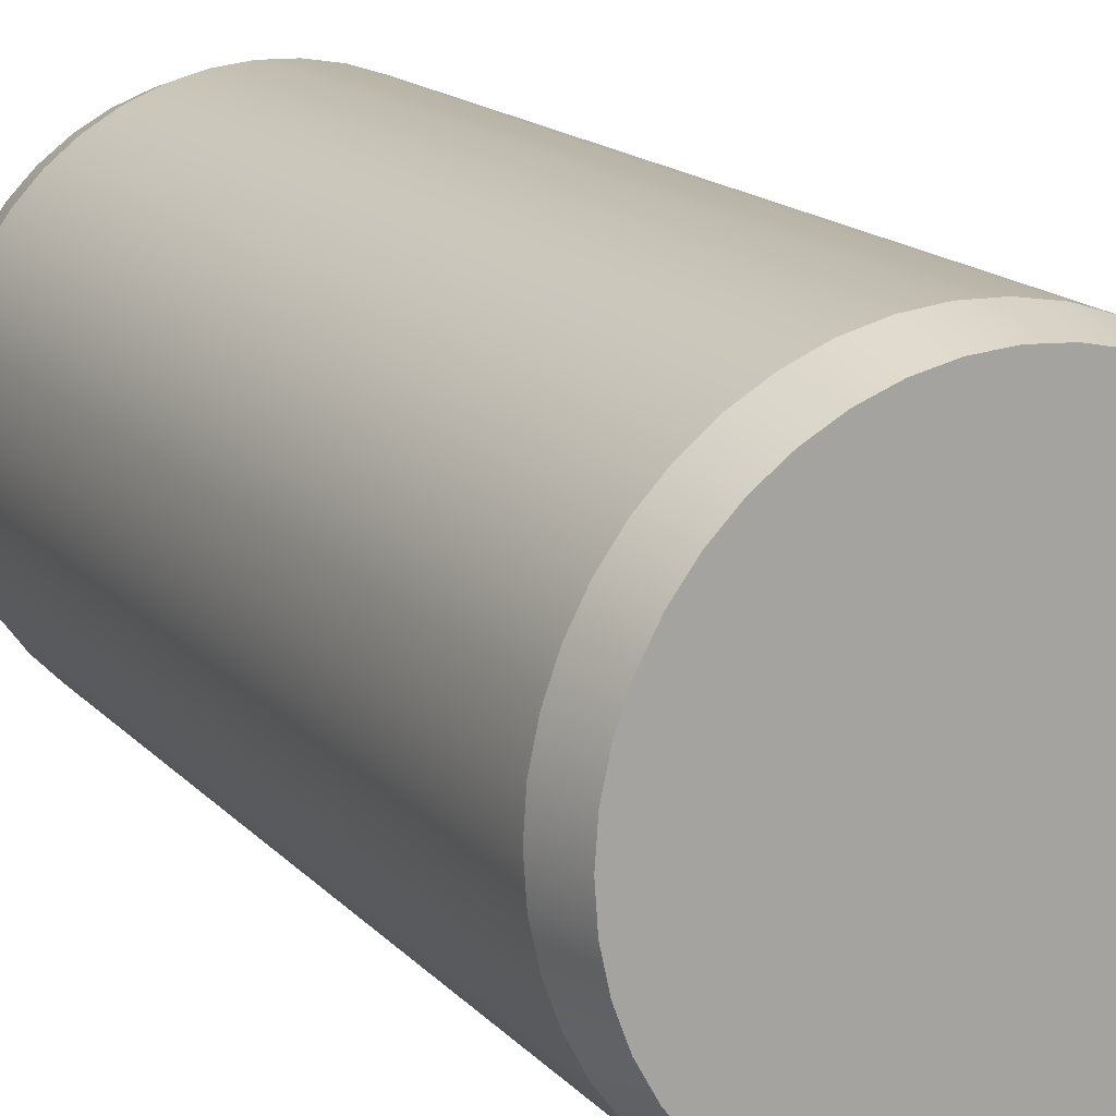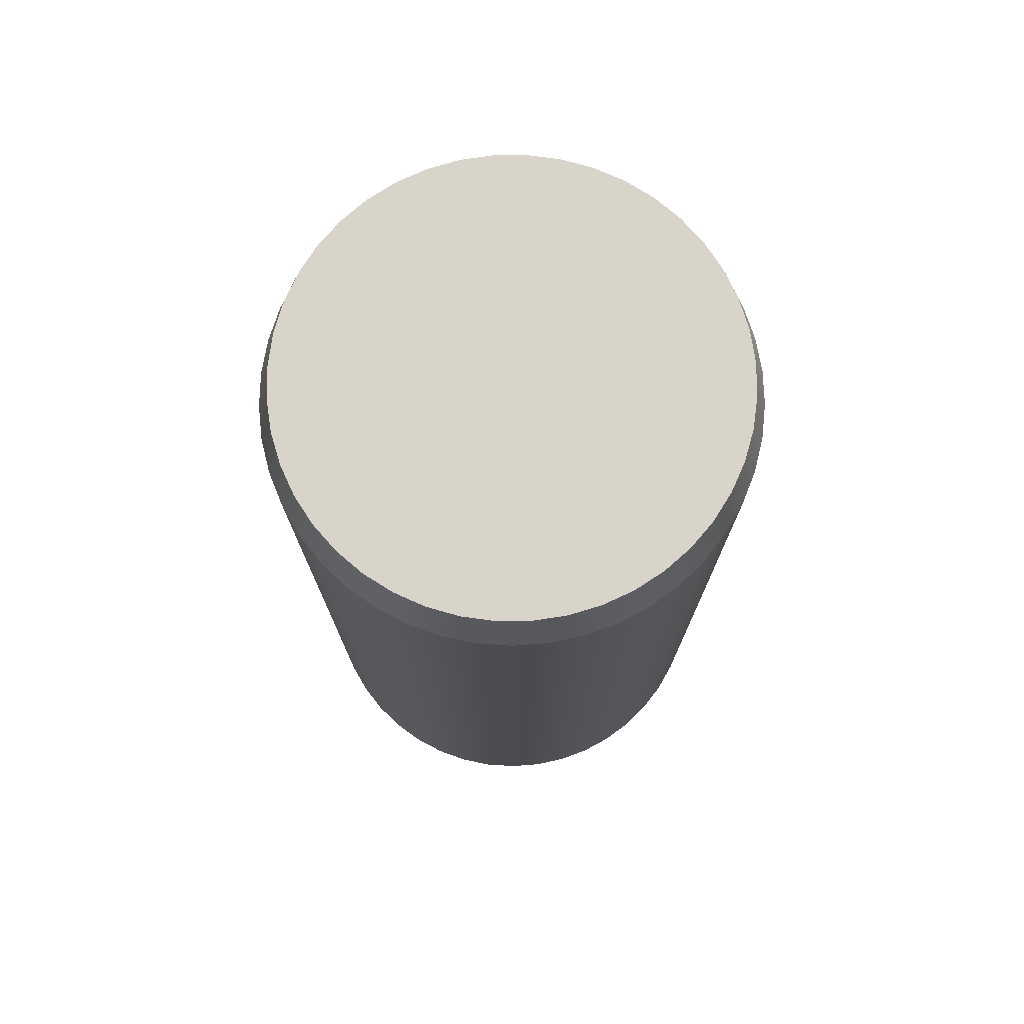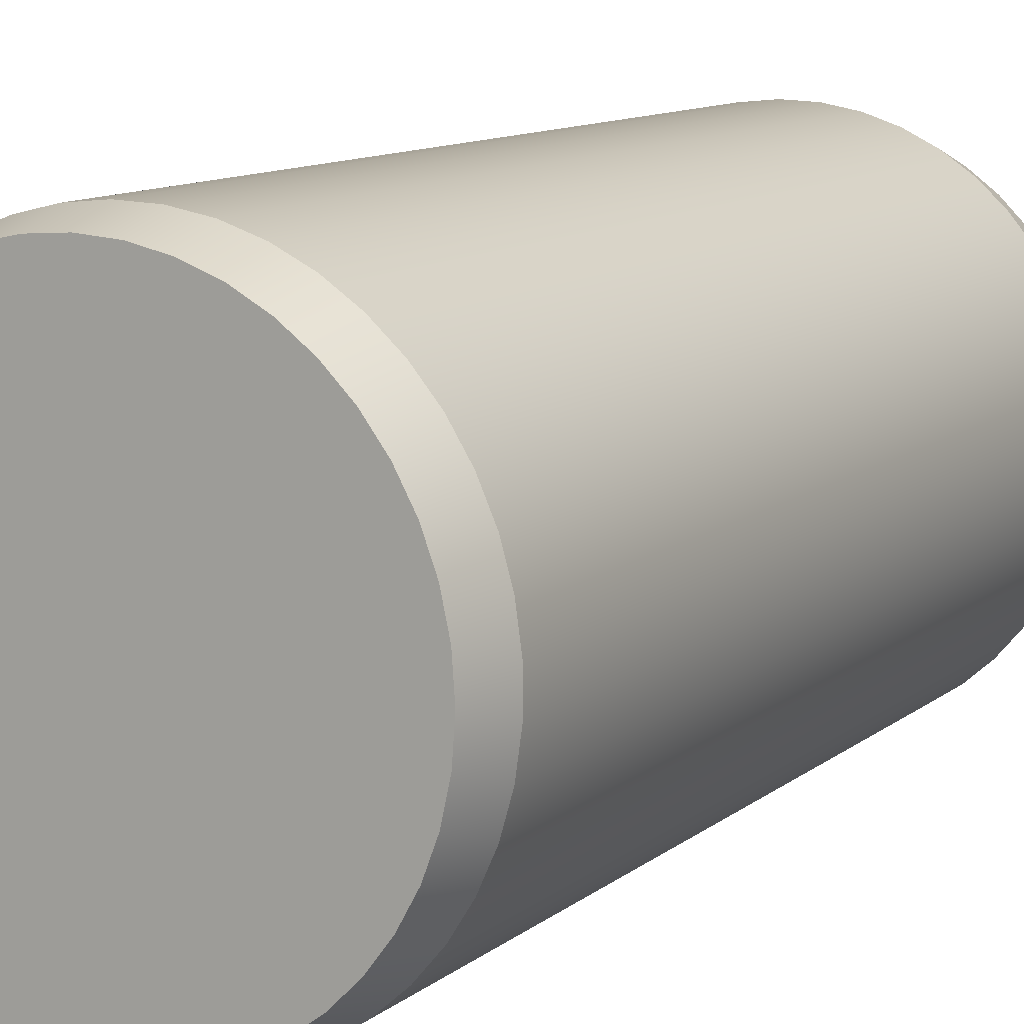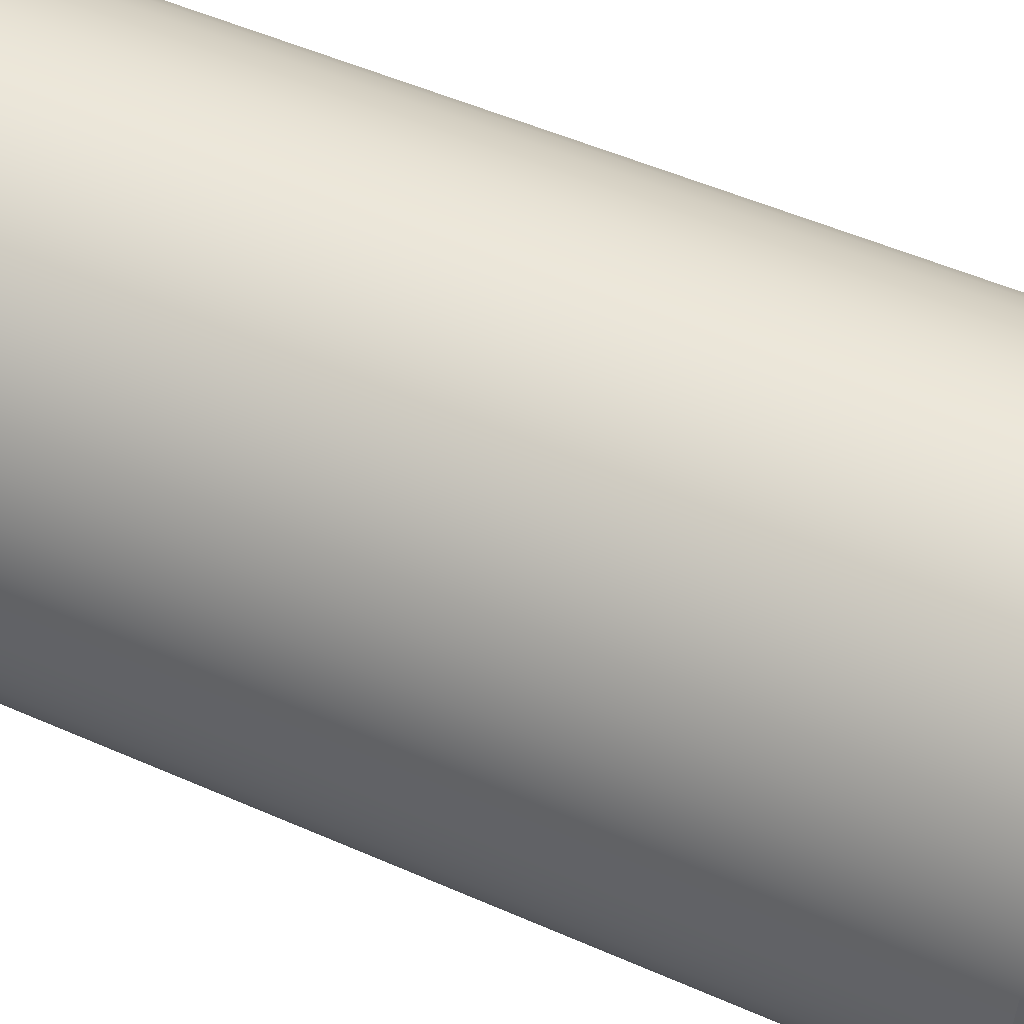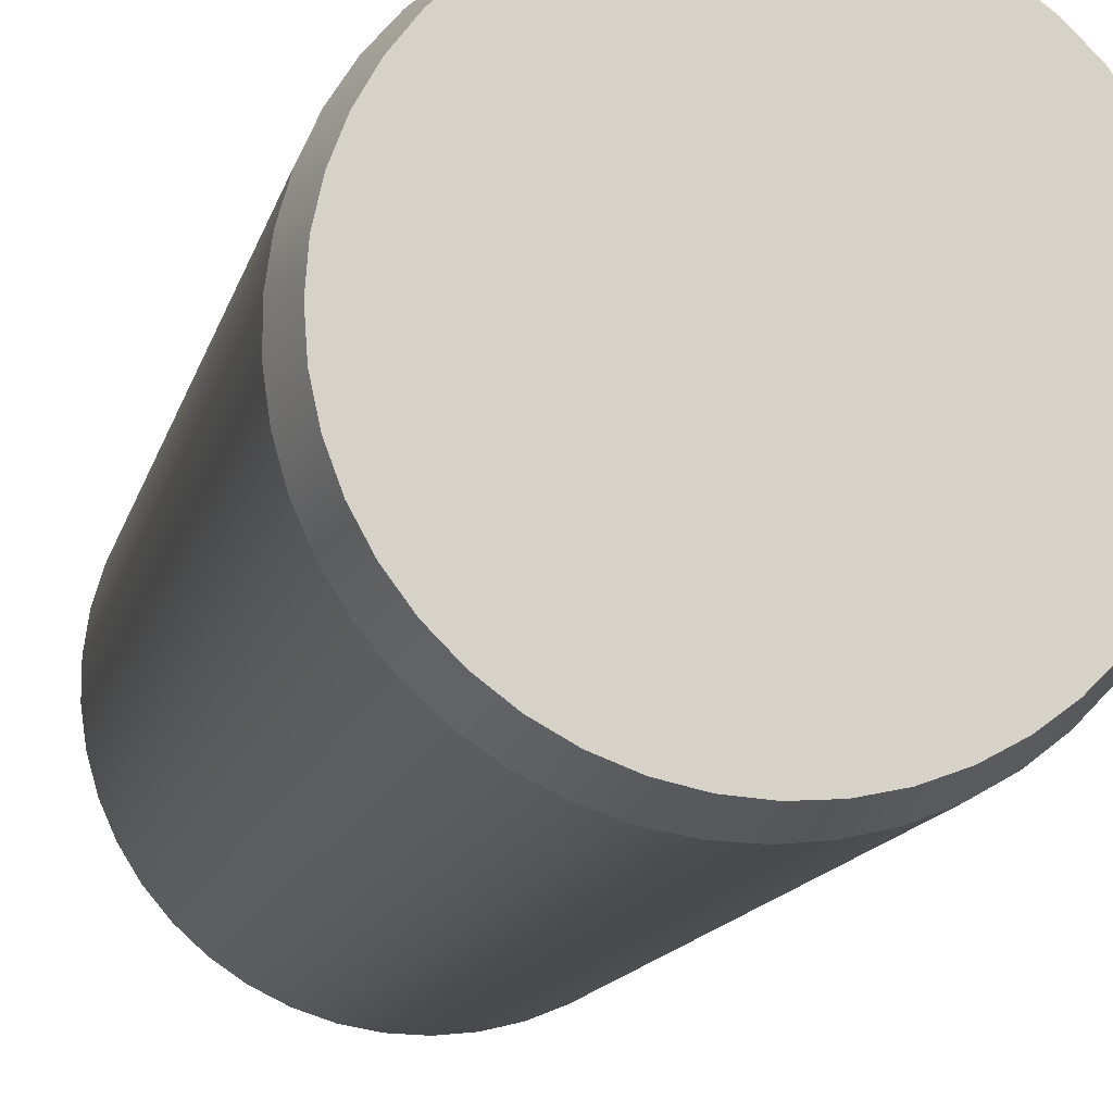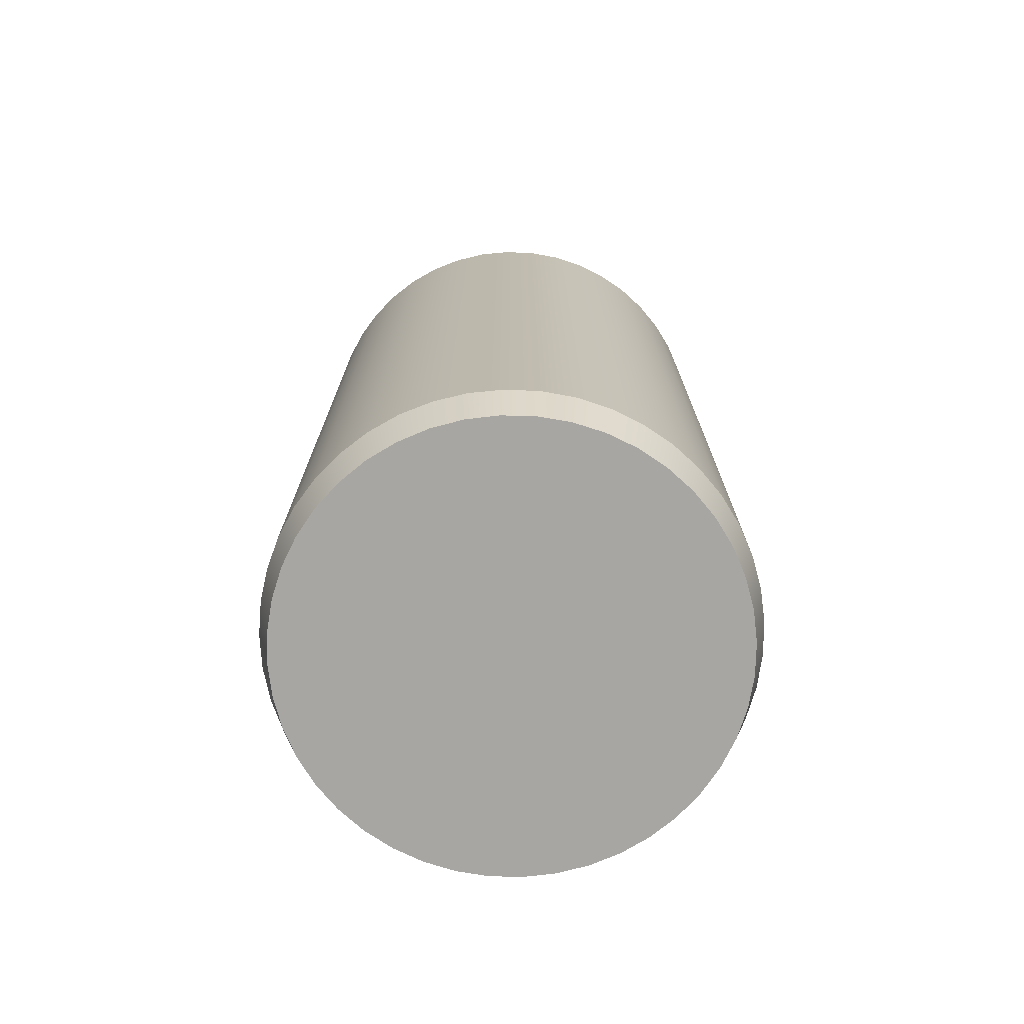
<metadata>
{"format":"obj","ext":"obj","renderer":"f3d","projection":"perspective","resolution":1024,"background":"white","views":[{"elev":16.0,"azim":152.9,"up":"+Y"},{"elev":75.3,"azim":-78.2,"up":"+Z"},{"elev":10.7,"azim":-151.6,"up":"+Y"},{"elev":50.5,"azim":115.9,"up":"+Y"},{"elev":-13.3,"azim":-12.6,"up":"+Y"},{"elev":-74.1,"azim":43.6,"up":"+Z"}]}
</metadata>
<code>
g Sólido1
v -0.002494 -0.000174 0.0005
v -0.002494 -0.000174 0.0095
v -0.002494 0.000174 0.0005
v -0.002494 0.000174 0.0095
v -0.002445 -0.00052 0.0005
v -0.002445 -0.00052 0.0095
v -0.002445 0.00052 0.0005
v -0.002445 0.00052 0.0095
v -0.002366 0 0
v -0.002366 0 0.01
v -0.002349 -0.000855 0.0005
v -0.002349 -0.000855 0.0095
v -0.002349 0.000855 0.0005
v -0.002349 0.000855 0.0095
v -0.002342 -0.000337 0
v -0.002342 -0.000337 0.01
v -0.002342 0.000337 0
v -0.002342 0.000337 0.01
v -0.00227 -0.000667 0
v -0.00227 -0.000667 0.01
v -0.00227 0.000667 0
v -0.00227 0.000667 0.01
v -0.002207 -0.001174 0.0005
v -0.002207 -0.001174 0.0095
v -0.002207 0.001174 0.0005
v -0.002207 0.001174 0.0095
v -0.002152 -0.000983 0
v -0.002152 -0.000983 0.01
v -0.002152 0.000983 0
v -0.002152 0.000983 0.01
v -0.002023 -0.001469 0.0005
v -0.002023 -0.001469 0.0095
v -0.002023 0.001469 0.0005
v -0.002023 0.001469 0.0095
v -0.00199 -0.001279 0
v -0.00199 -0.001279 0.01
v -0.00199 0.001279 0
v -0.00199 0.001279 0.01
v -0.001798 -0.001737 0.0005
v -0.001798 -0.001737 0.0095
v -0.001798 0.001737 0.0005
v -0.001798 0.001737 0.0095
v -0.001788 -0.001549 0
v -0.001788 -0.001549 0.01
v -0.001788 0.001549 0
v -0.001788 0.001549 0.01
v -0.001549 -0.001788 0
v -0.001549 -0.001788 0.01
v -0.001549 0.001788 0
v -0.001549 0.001788 0.01
v -0.001539 -0.00197 0.0005
v -0.001539 -0.00197 0.0095
v -0.001539 0.00197 0.0005
v -0.001539 0.00197 0.0095
v -0.001279 -0.00199 0
v -0.001279 -0.00199 0.01
v -0.001279 0.00199 0
v -0.001279 0.00199 0.01
v -0.00125 -0.002165 0.0005
v -0.00125 -0.002165 0.0095
v -0.00125 0.002165 0.0005
v -0.00125 0.002165 0.0095
v -0.000983 -0.002152 0
v -0.000983 -0.002152 0.01
v -0.000983 0.002152 0
v -0.000983 0.002152 0.01
v -0.000937 -0.002318 0.0005
v -0.000937 -0.002318 0.0095
v -0.000937 0.002318 0.0005
v -0.000937 0.002318 0.0095
v -0.000667 -0.00227 0
v -0.000667 -0.00227 0.01
v -0.000667 0.00227 0
v -0.000667 0.00227 0.01
v -0.000605 -0.002426 0.0005
v -0.000605 -0.002426 0.0095
v -0.000605 0.002426 0.0005
v -0.000605 0.002426 0.0095
v -0.000337 -0.002342 0
v -0.000337 -0.002342 0.01
v -0.000337 0.002342 0
v -0.000337 0.002342 0.01
v -0.000261 -0.002486 0.0005
v -0.000261 -0.002486 0.0095
v -0.000261 0.002486 0.0005
v -0.000261 0.002486 0.0095
v 0 -0.002366 0
v 0 -0.002366 0.01
v 0 0.002366 0
v 0 0.002366 0.01
v 8.7e-05 -0.002498 0.0005
v 8.7e-05 -0.002498 0.0095
v 8.7e-05 0.002498 0.0005
v 8.7e-05 0.002498 0.0095
v 0.000337 -0.002342 0
v 0.000337 -0.002342 0.01
v 0.000337 0.002342 0
v 0.000337 0.002342 0.01
v 0.000434 -0.002462 0.0005
v 0.000434 -0.002462 0.0095
v 0.000434 0.002462 0.0005
v 0.000434 0.002462 0.0095
v 0.000667 -0.00227 0
v 0.000667 -0.00227 0.01
v 0.000667 0.00227 0
v 0.000667 0.00227 0.01
v 0.000773 -0.002378 0.0005
v 0.000773 -0.002378 0.0095
v 0.000773 0.002378 0.0005
v 0.000773 0.002378 0.0095
v 0.000983 -0.002152 0
v 0.000983 -0.002152 0.01
v 0.000983 0.002152 0
v 0.000983 0.002152 0.01
v 0.001096 -0.002247 0.0005
v 0.001096 -0.002247 0.0095
v 0.001096 0.002247 0.0005
v 0.001096 0.002247 0.0095
v 0.001279 -0.00199 0
v 0.001279 -0.00199 0.01
v 0.001279 0.00199 0
v 0.001279 0.00199 0.01
v 0.001398 -0.002073 0.0005
v 0.001398 -0.002073 0.0095
v 0.001398 0.002073 0.0005
v 0.001398 0.002073 0.0095
v 0.001549 -0.001788 0
v 0.001549 -0.001788 0.01
v 0.001549 0.001788 0
v 0.001549 0.001788 0.01
v 0.001673 -0.001858 0.0005
v 0.001673 -0.001858 0.0095
v 0.001673 0.001858 0.0005
v 0.001673 0.001858 0.0095
v 0.001788 -0.001549 0
v 0.001788 -0.001549 0.01
v 0.001788 0.001549 0
v 0.001788 0.001549 0.01
v 0.001915 -0.001607 0.0005
v 0.001915 -0.001607 0.0095
v 0.001915 0.001607 0.0005
v 0.001915 0.001607 0.0095
v 0.00199 -0.001279 0
v 0.00199 -0.001279 0.01
v 0.00199 0.001279 0
v 0.00199 0.001279 0.01
v 0.00212 -0.001325 0.0005
v 0.00212 -0.001325 0.0095
v 0.00212 0.001325 0.0005
v 0.00212 0.001325 0.0095
v 0.002152 -0.000983 0
v 0.002152 -0.000983 0.01
v 0.002152 0.000983 0
v 0.002152 0.000983 0.01
v 0.00227 -0.000667 0
v 0.00227 -0.000667 0.01
v 0.00227 0.000667 0
v 0.00227 0.000667 0.01
v 0.002284 -0.001017 0.0005
v 0.002284 -0.001017 0.0095
v 0.002284 0.001017 0.0005
v 0.002284 0.001017 0.0095
v 0.002342 -0.000337 0
v 0.002342 -0.000337 0.01
v 0.002342 0.000337 0
v 0.002342 0.000337 0.01
v 0.002366 0 0
v 0.002366 0 0.01
v 0.002403 -0.000689 0.0005
v 0.002403 -0.000689 0.0095
v 0.002403 0.000689 0.0005
v 0.002403 0.000689 0.0095
v 0.002476 -0.000348 0.0005
v 0.002476 -0.000348 0.0095
v 0.002476 0.000348 0.0005
v 0.002476 0.000348 0.0095
v 0.0025 0 0.0005
v 0.0025 0 0.0095
f 175 176 177
f 177 176 178
f 177 178 173
f 173 178 174
f 173 174 169
f 169 174 170
f 169 170 159
f 159 170 160
f 159 160 147
f 147 160 148
f 147 148 139
f 139 148 140
f 139 140 131
f 131 140 132
f 131 132 123
f 123 132 124
f 123 124 115
f 115 124 116
f 115 116 107
f 107 116 108
f 107 108 99
f 99 108 100
f 99 100 91
f 91 100 92
f 91 92 83
f 83 92 84
f 83 84 75
f 75 84 76
f 75 76 67
f 67 76 68
f 67 68 59
f 59 68 60
f 59 60 51
f 51 60 52
f 51 52 39
f 39 52 40
f 39 40 31
f 31 40 32
f 31 32 23
f 23 32 24
f 23 24 11
f 11 24 12
f 11 12 5
f 5 12 6
f 5 6 1
f 1 6 2
f 1 2 3
f 3 2 4
f 3 4 7
f 7 4 8
f 7 8 13
f 13 8 14
f 13 14 25
f 25 14 26
f 25 26 33
f 33 26 34
f 33 34 41
f 41 34 42
f 41 42 53
f 53 42 54
f 53 54 61
f 61 54 62
f 61 62 69
f 69 62 70
f 69 70 77
f 77 70 78
f 77 78 85
f 85 78 86
f 85 86 93
f 93 86 94
f 93 94 101
f 101 94 102
f 101 102 109
f 109 102 110
f 109 110 117
f 117 110 118
f 117 118 125
f 125 118 126
f 125 126 133
f 133 126 134
f 133 134 141
f 141 134 142
f 141 142 149
f 149 142 150
f 149 150 161
f 161 150 162
f 161 162 171
f 171 162 172
f 171 172 175
f 175 172 176
f 166 18 168
f 168 18 10
f 168 10 164
f 164 10 16
f 164 16 156
f 156 16 20
f 156 20 152
f 152 20 28
f 152 28 144
f 144 28 36
f 144 36 136
f 136 36 44
f 136 44 128
f 128 44 48
f 128 48 120
f 120 48 56
f 120 56 112
f 112 56 64
f 112 64 104
f 104 64 72
f 104 72 96
f 96 72 80
f 96 80 88
f 18 166 22
f 22 166 158
f 22 158 30
f 30 158 154
f 30 154 38
f 38 154 146
f 38 146 46
f 46 146 138
f 46 138 50
f 50 138 130
f 50 130 58
f 58 130 122
f 58 122 66
f 66 122 114
f 66 114 74
f 74 114 106
f 74 106 82
f 82 106 98
f 82 98 90
f 163 15 167
f 167 15 9
f 167 9 165
f 165 9 17
f 165 17 157
f 157 17 21
f 157 21 153
f 153 21 29
f 153 29 145
f 145 29 37
f 145 37 137
f 137 37 45
f 137 45 129
f 129 45 49
f 129 49 121
f 121 49 57
f 121 57 113
f 113 57 65
f 113 65 105
f 105 65 73
f 105 73 97
f 97 73 81
f 97 81 89
f 15 163 19
f 19 163 155
f 19 155 27
f 27 155 151
f 27 151 35
f 35 151 143
f 35 143 43
f 43 143 135
f 43 135 47
f 47 135 127
f 47 127 55
f 55 127 119
f 55 119 63
f 63 119 111
f 63 111 71
f 71 111 103
f 71 103 79
f 79 103 95
f 79 95 87
f 165 175 167
f 167 175 177
f 167 177 173
f 175 165 171
f 171 165 157
f 171 157 161
f 161 157 153
f 161 153 149
f 149 153 145
f 149 145 141
f 141 145 137
f 141 137 133
f 133 137 129
f 133 129 125
f 125 129 121
f 125 121 117
f 117 121 113
f 117 113 109
f 109 113 105
f 109 105 101
f 101 105 97
f 101 97 93
f 93 97 89
f 93 89 85
f 85 89 81
f 85 81 77
f 77 81 73
f 77 73 69
f 69 73 65
f 69 65 61
f 61 65 57
f 61 57 53
f 53 57 49
f 53 49 41
f 41 49 45
f 41 45 33
f 33 45 37
f 33 37 25
f 25 37 29
f 25 29 13
f 13 29 21
f 13 21 7
f 7 21 17
f 7 17 3
f 3 17 9
f 3 9 1
f 1 9 15
f 1 15 5
f 5 15 19
f 5 19 11
f 11 19 27
f 11 27 23
f 23 27 35
f 23 35 31
f 31 35 43
f 31 43 39
f 39 43 47
f 39 47 51
f 51 47 55
f 51 55 59
f 59 55 63
f 59 63 67
f 67 63 71
f 67 71 75
f 75 71 79
f 75 79 83
f 83 79 87
f 83 87 91
f 91 87 95
f 91 95 99
f 99 95 103
f 99 103 107
f 107 103 111
f 107 111 115
f 115 111 119
f 115 119 123
f 123 119 127
f 123 127 131
f 131 127 135
f 131 135 139
f 139 135 143
f 139 143 147
f 147 143 151
f 147 151 159
f 159 151 155
f 159 155 169
f 169 155 163
f 169 163 173
f 173 163 167
f 174 178 168
f 168 178 176
f 168 176 166
f 166 176 172
f 166 172 158
f 158 172 162
f 158 162 154
f 154 162 150
f 154 150 146
f 146 150 142
f 146 142 138
f 138 142 134
f 138 134 130
f 130 134 126
f 130 126 122
f 122 126 118
f 122 118 114
f 114 118 110
f 114 110 106
f 106 110 102
f 106 102 98
f 98 102 94
f 98 94 90
f 90 94 86
f 90 86 82
f 82 86 78
f 82 78 74
f 74 78 70
f 74 70 66
f 66 70 62
f 66 62 58
f 58 62 54
f 58 54 50
f 50 54 42
f 50 42 46
f 46 42 34
f 46 34 38
f 38 34 26
f 38 26 30
f 30 26 14
f 30 14 22
f 22 14 8
f 22 8 18
f 18 8 4
f 18 4 10
f 10 4 2
f 10 2 16
f 16 2 6
f 16 6 20
f 20 6 12
f 20 12 28
f 28 12 24
f 28 24 36
f 36 24 32
f 36 32 44
f 44 32 40
f 44 40 48
f 48 40 52
f 48 52 56
f 56 52 60
f 56 60 64
f 64 60 68
f 64 68 72
f 72 68 76
f 72 76 80
f 80 76 84
f 80 84 88
f 88 84 92
f 88 92 96
f 96 92 100
f 96 100 104
f 104 100 108
f 104 108 112
f 112 108 116
f 112 116 120
f 120 116 124
f 120 124 128
f 128 124 132
f 128 132 136
f 136 132 140
f 136 140 144
f 144 140 148
f 144 148 152
f 152 148 160
f 152 160 156
f 156 160 170
f 156 170 164
f 164 170 174
f 164 174 168

</code>
